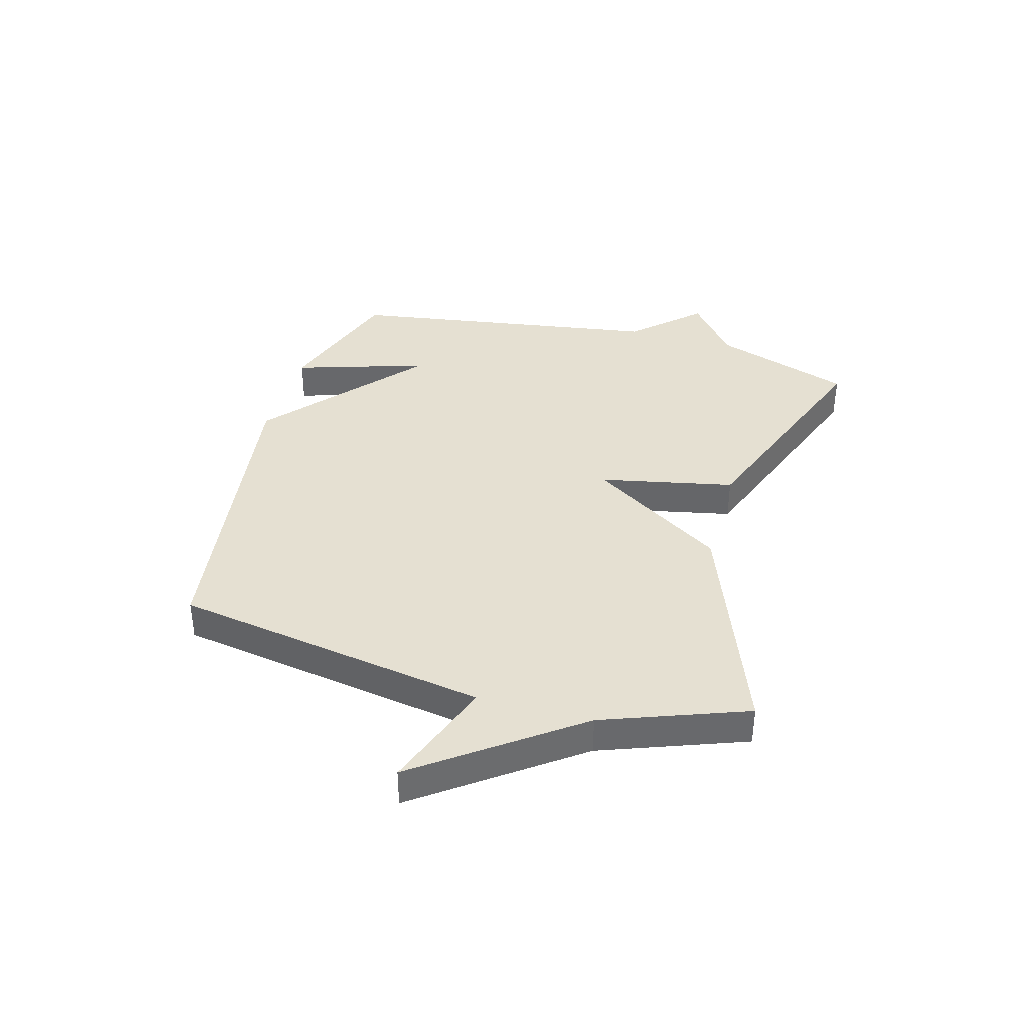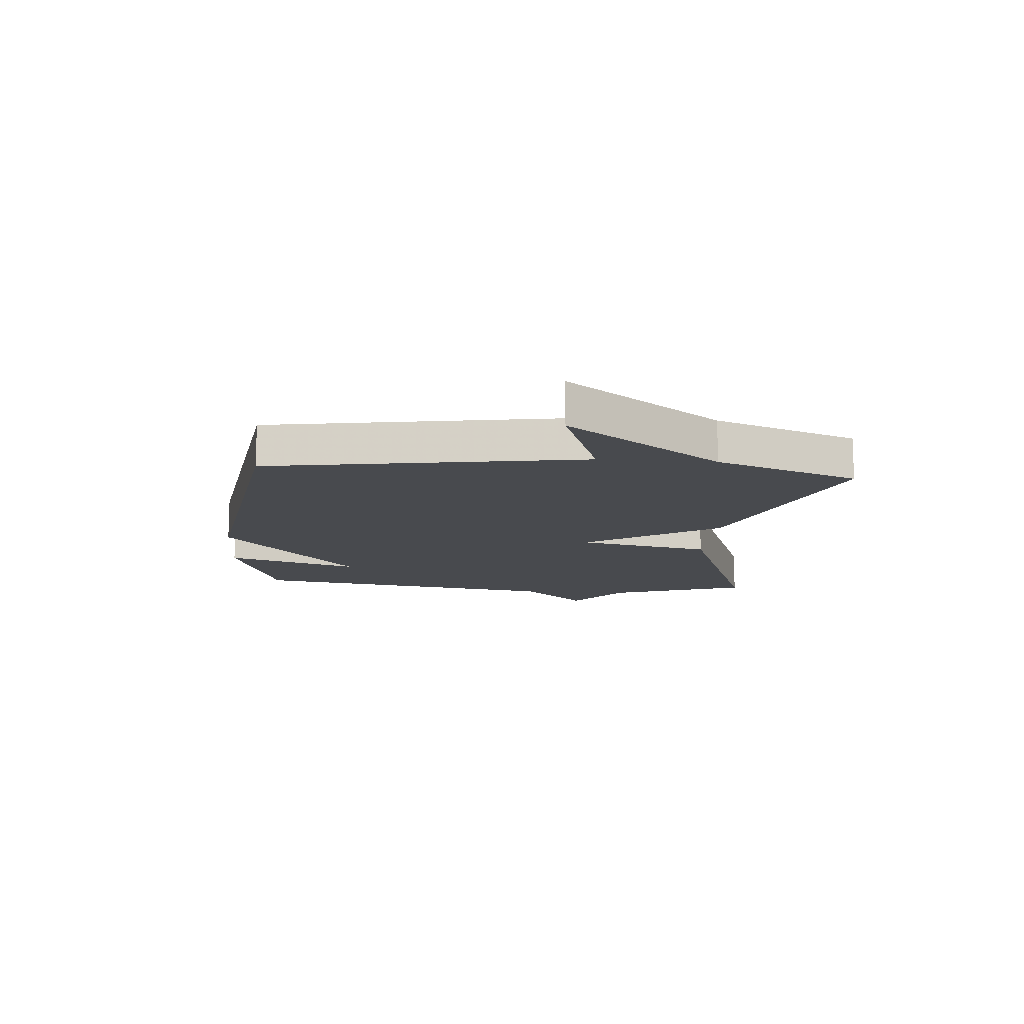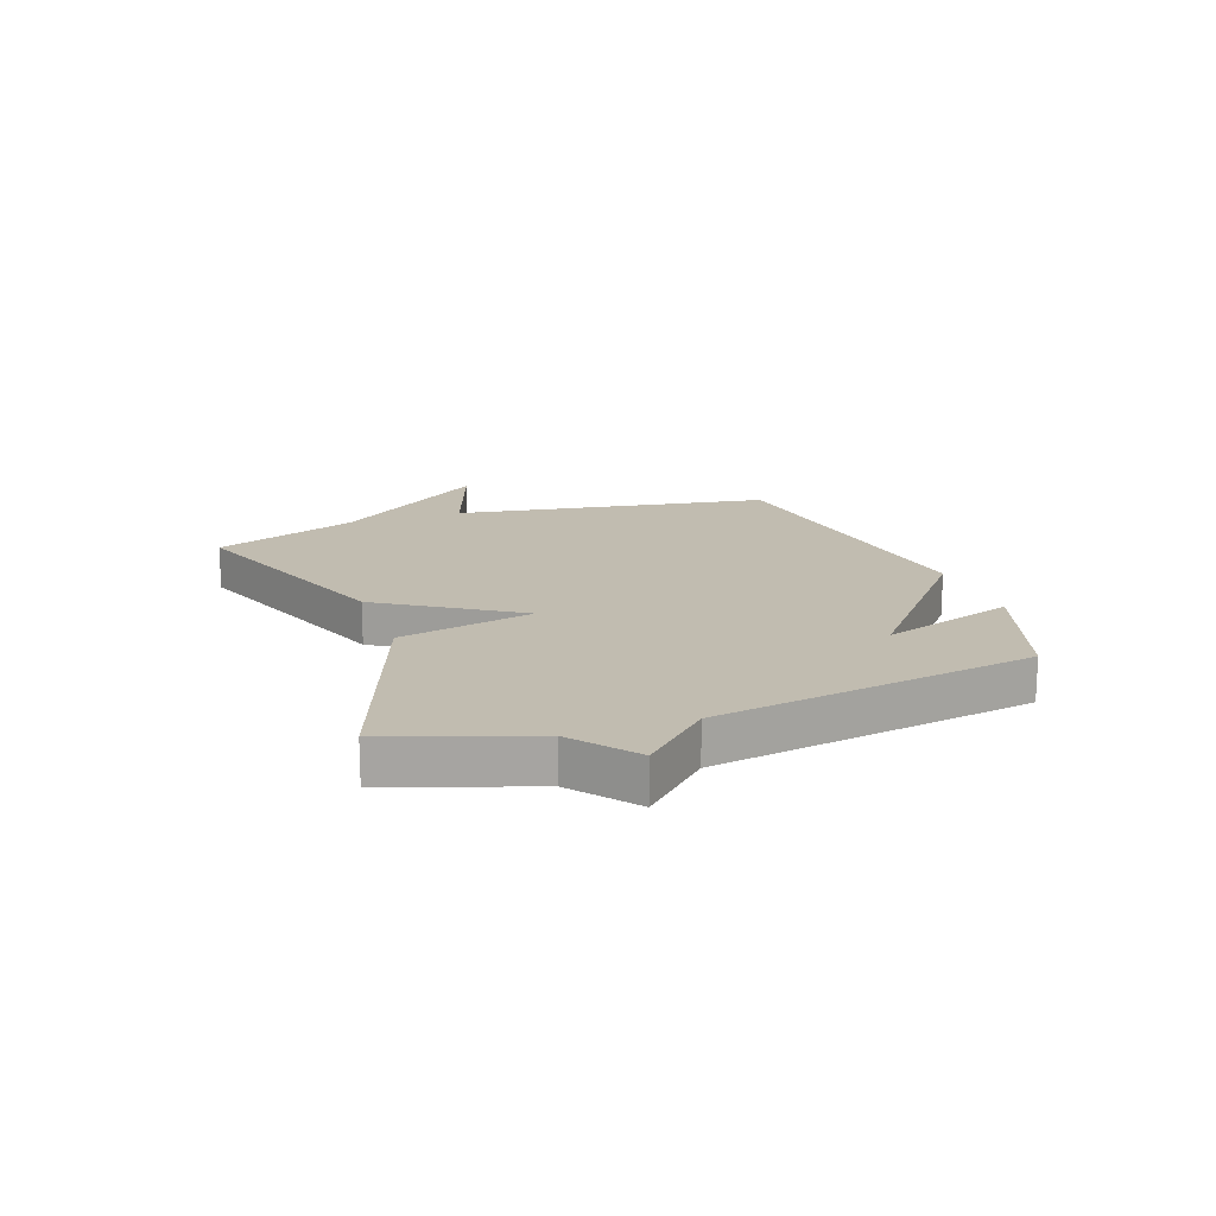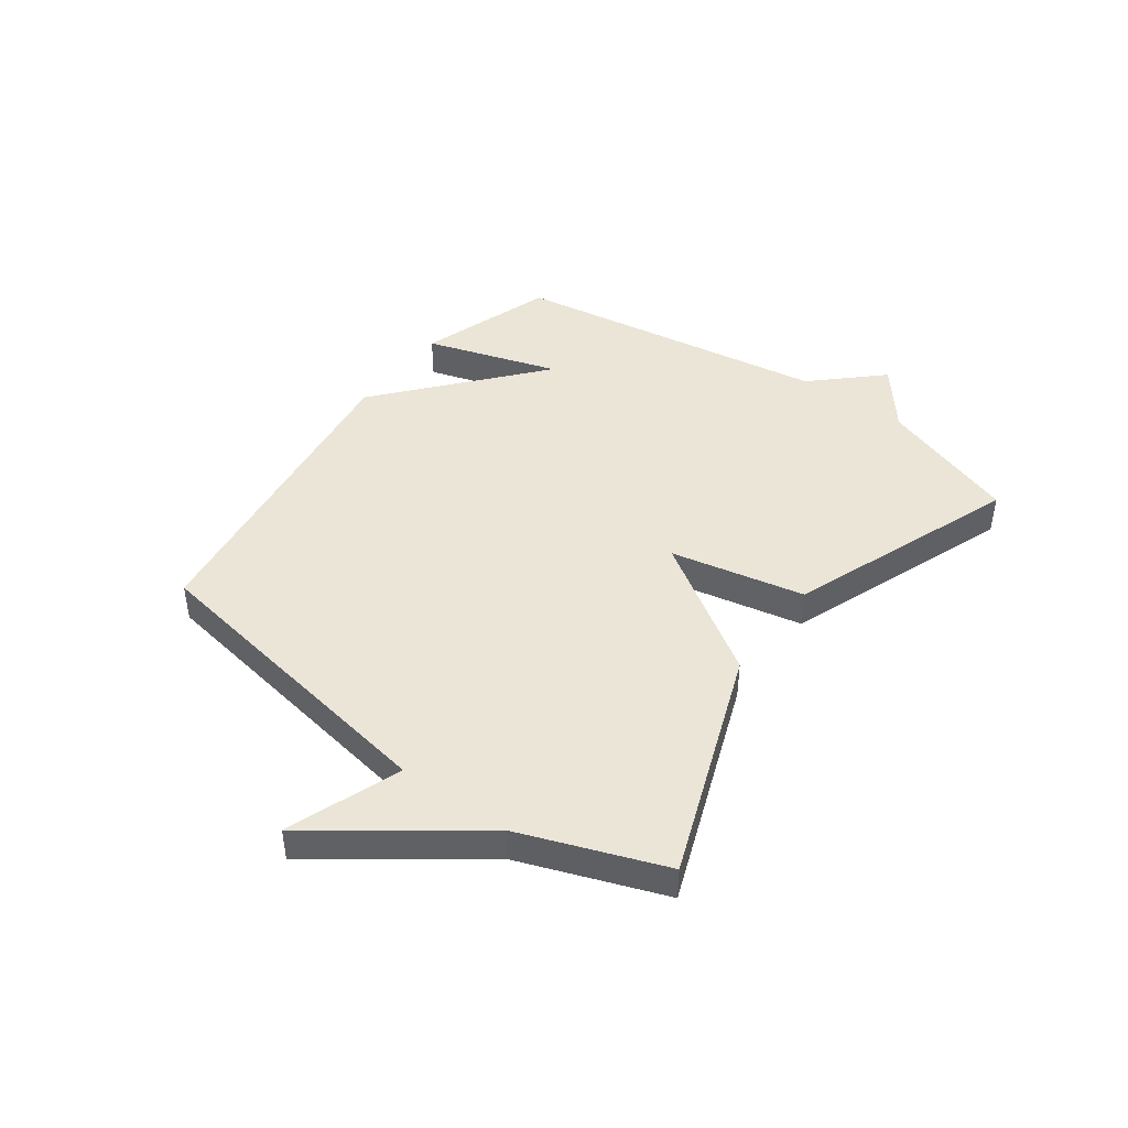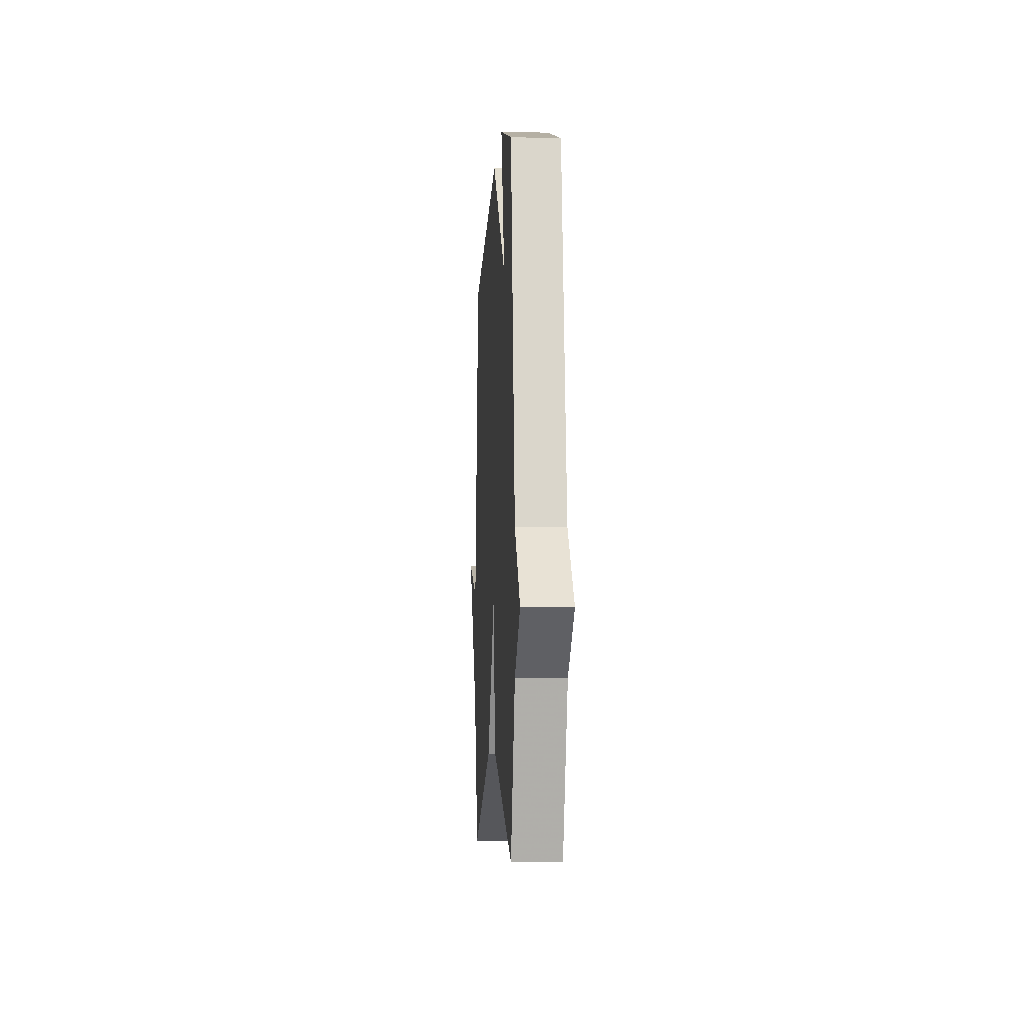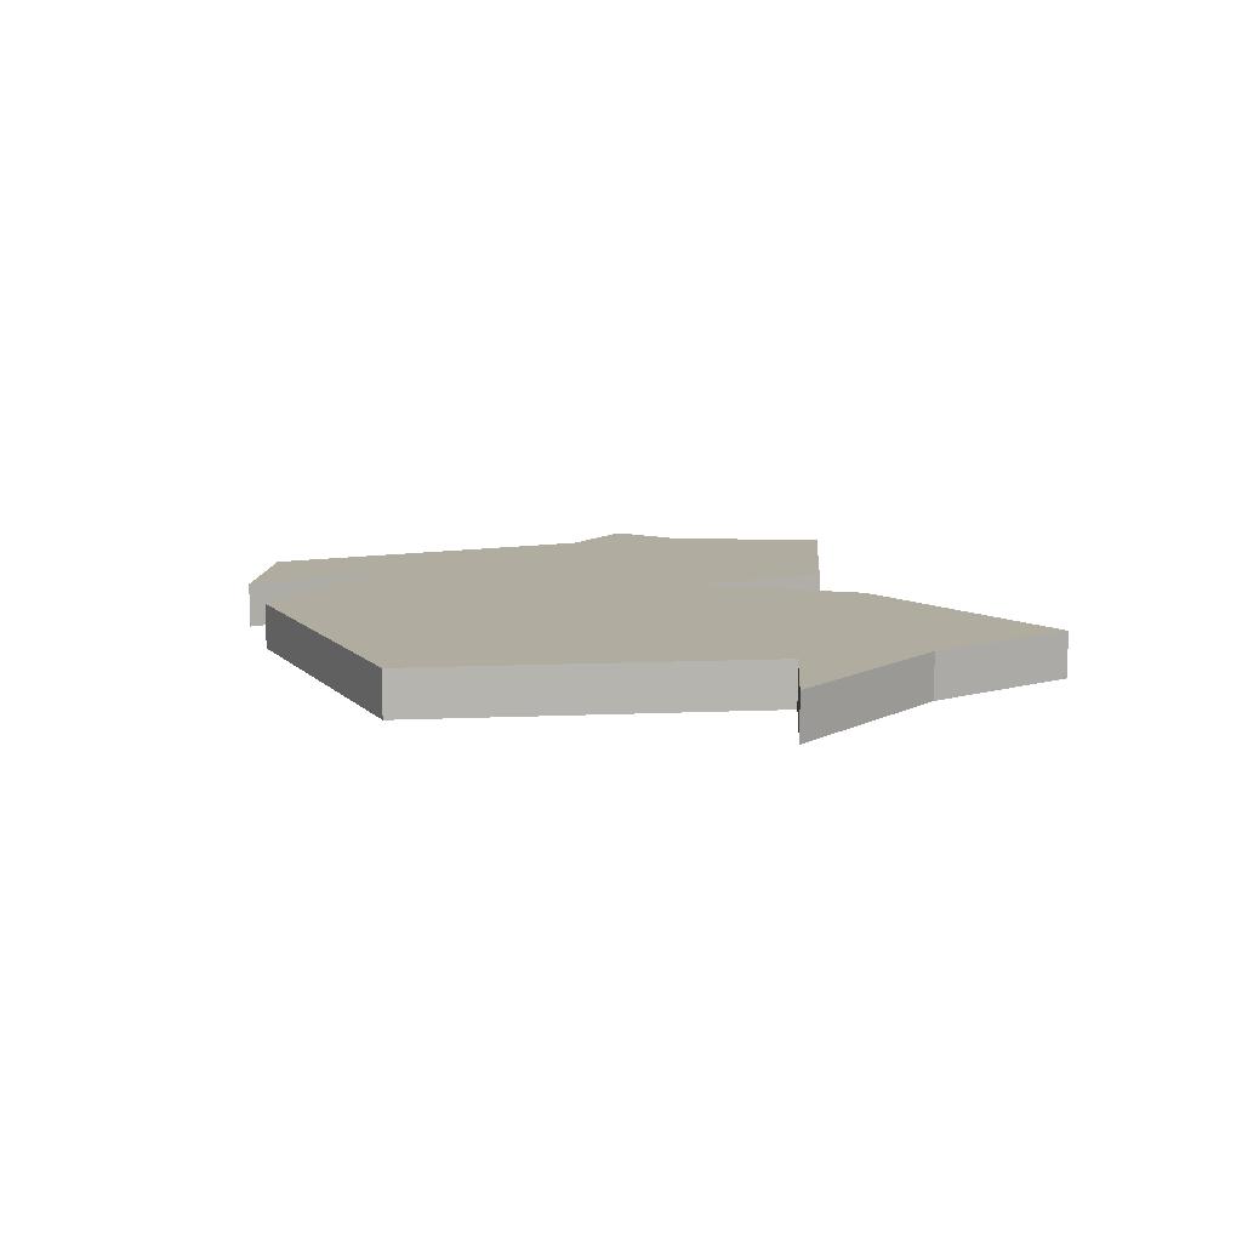
<metadata>
{"format":"obj","ext":"obj","renderer":"f3d","projection":"perspective","resolution":1024,"background":"white","views":[{"elev":37.7,"azim":105.5,"up":"+Y"},{"elev":-12.9,"azim":85.1,"up":"+Y"},{"elev":16.6,"azim":-109.8,"up":"+Y"},{"elev":44.1,"azim":126.1,"up":"+Y"},{"elev":-6.9,"azim":-93.5,"up":"+Z"},{"elev":9.9,"azim":73.7,"up":"+Y"}]}
</metadata>
<code>
v -0.5 0.07 -0.5
v -0.585 0.07 -0.257
v -0.693 0.07 -0.172
v -0.585 0.07 -0.057
v -0.5 0.07 0.5
v -0.263 0.07 0.579
v -0.336 0.07 0.346
v -0.063 0.07 0.579
v 0.5 0.07 0.5
v 0.592 0.07 -0.05
v 0.79 0.07 0.022
v 0.592 0.07 -0.25
v 0.5 0.07 -0.5
v 0.1 0.07 -0.35
v -0.052 0.07 -0.115
v -0.1 0.07 -0.35
v -0.5 0 -0.5
v -0.585 0 -0.257
v -0.693 0 -0.172
v -0.585 0 -0.057
v -0.5 0 0.5
v -0.263 0 0.579
v -0.336 0 0.346
v -0.063 0 0.579
v 0.5 0 0.5
v 0.592 0 -0.05
v 0.79 0 0.022
v 0.592 0 -0.25
v 0.5 0 -0.5
v 0.1 0 -0.35
v -0.052 0 -0.115
v -0.1 0 -0.35
f 15 16 1 2
f 12 13 14 15
f 10 11 12
f 10 12 15
f 9 10 15
f 8 9 15
f 7 8 15
f 4 5 6 7
f 4 7 15 2
f 2 3 4
f 18 17 32 31
f 31 30 29 28
f 28 27 26
f 31 28 26
f 31 26 25
f 31 25 24
f 31 24 23
f 23 22 21 20
f 18 31 23 20
f 20 19 18
f 1 17 18 2
f 2 18 19 3
f 3 19 20 4
f 4 20 21 5
f 5 21 22 6
f 6 22 23 7
f 7 23 24 8
f 8 24 25 9
f 9 25 26 10
f 10 26 27 11
f 11 27 28 12
f 12 28 29 13
f 13 29 30 14
f 14 30 31 15
f 15 31 32 16
f 16 32 17 1

</code>
